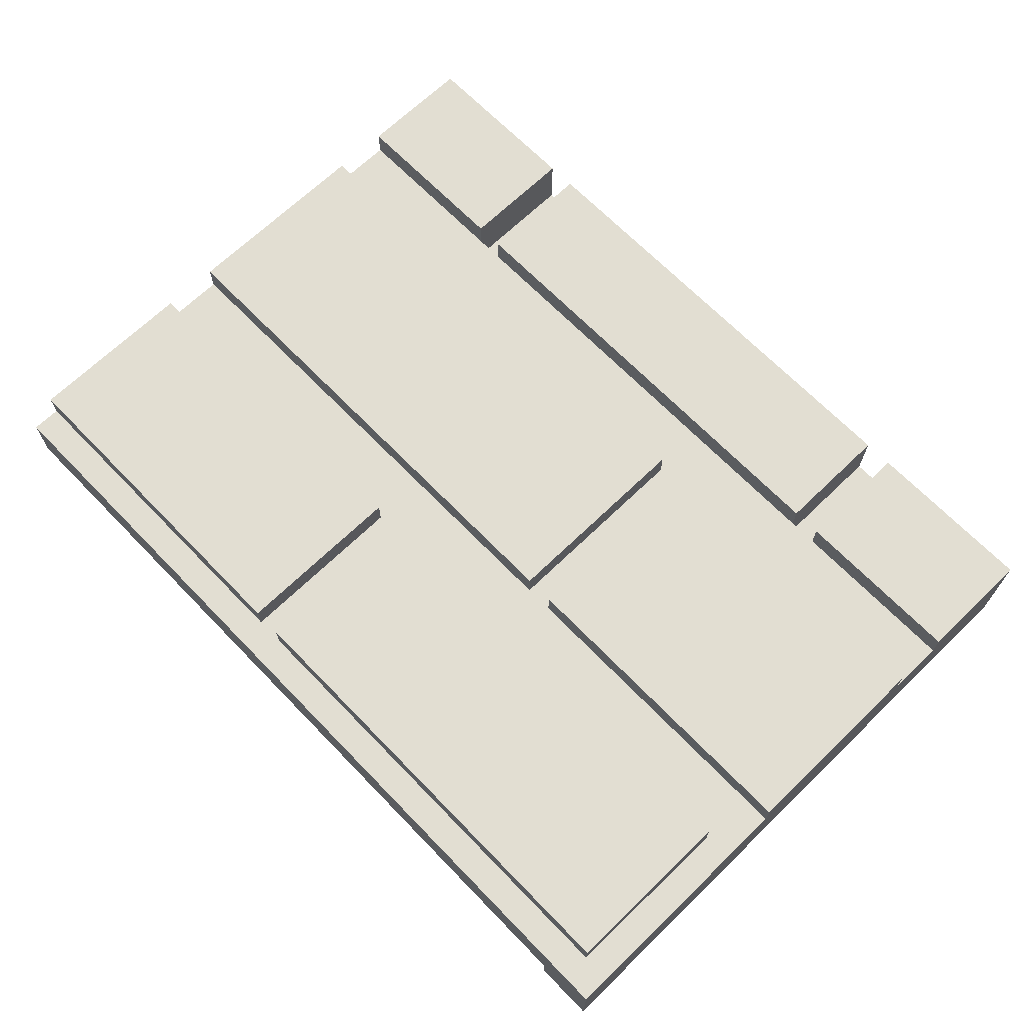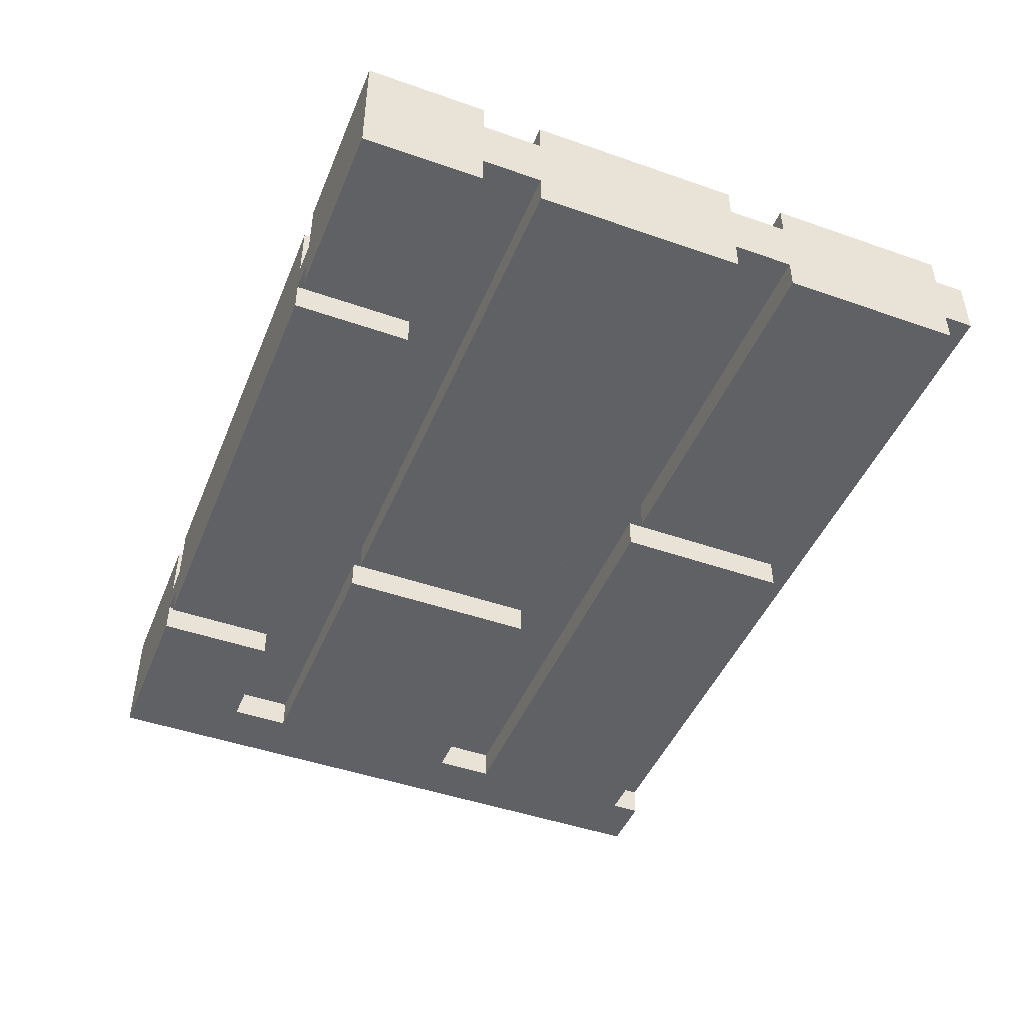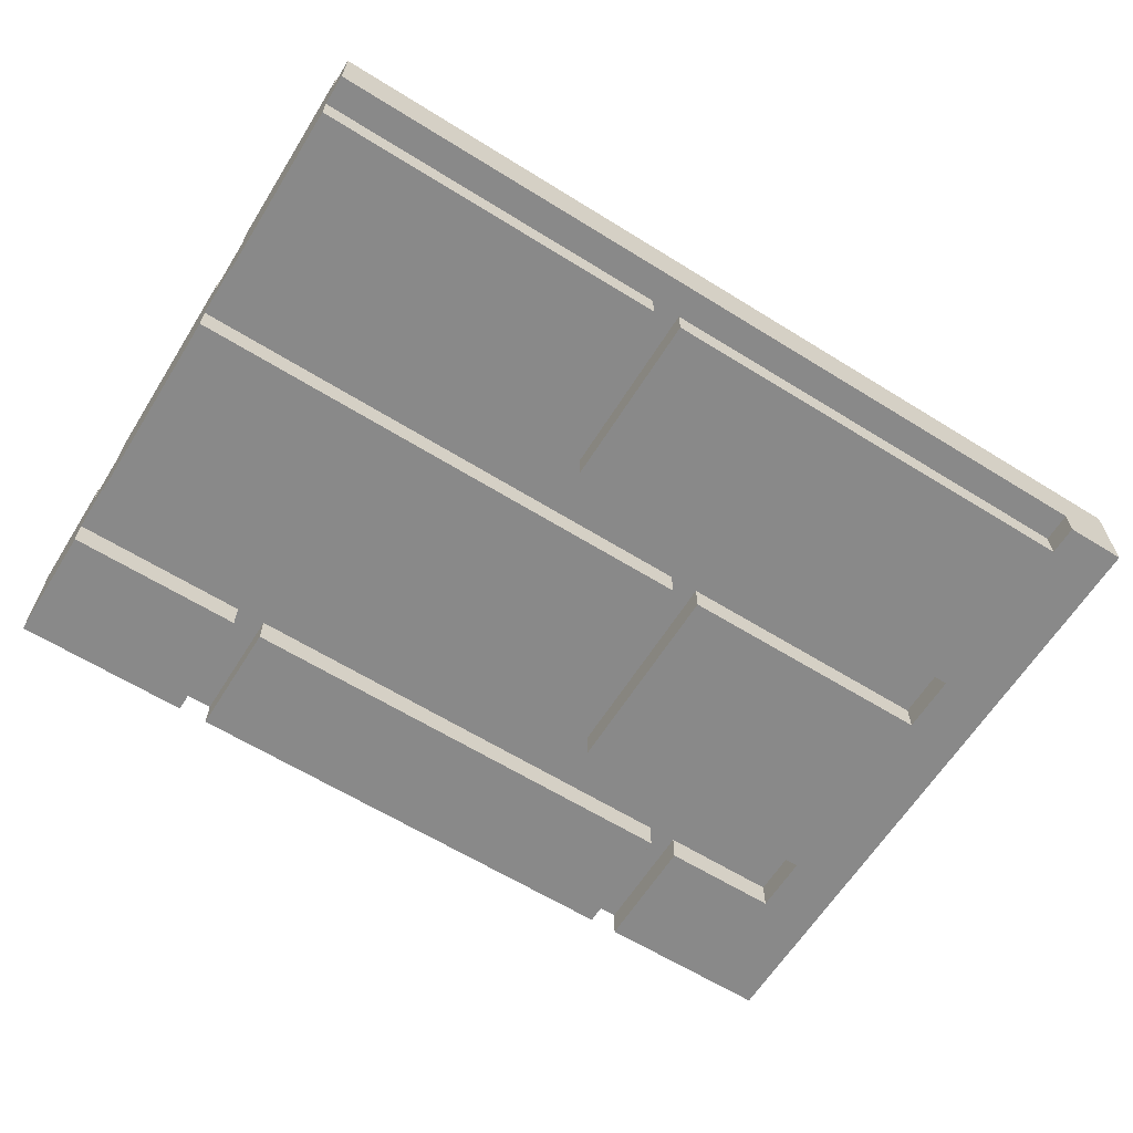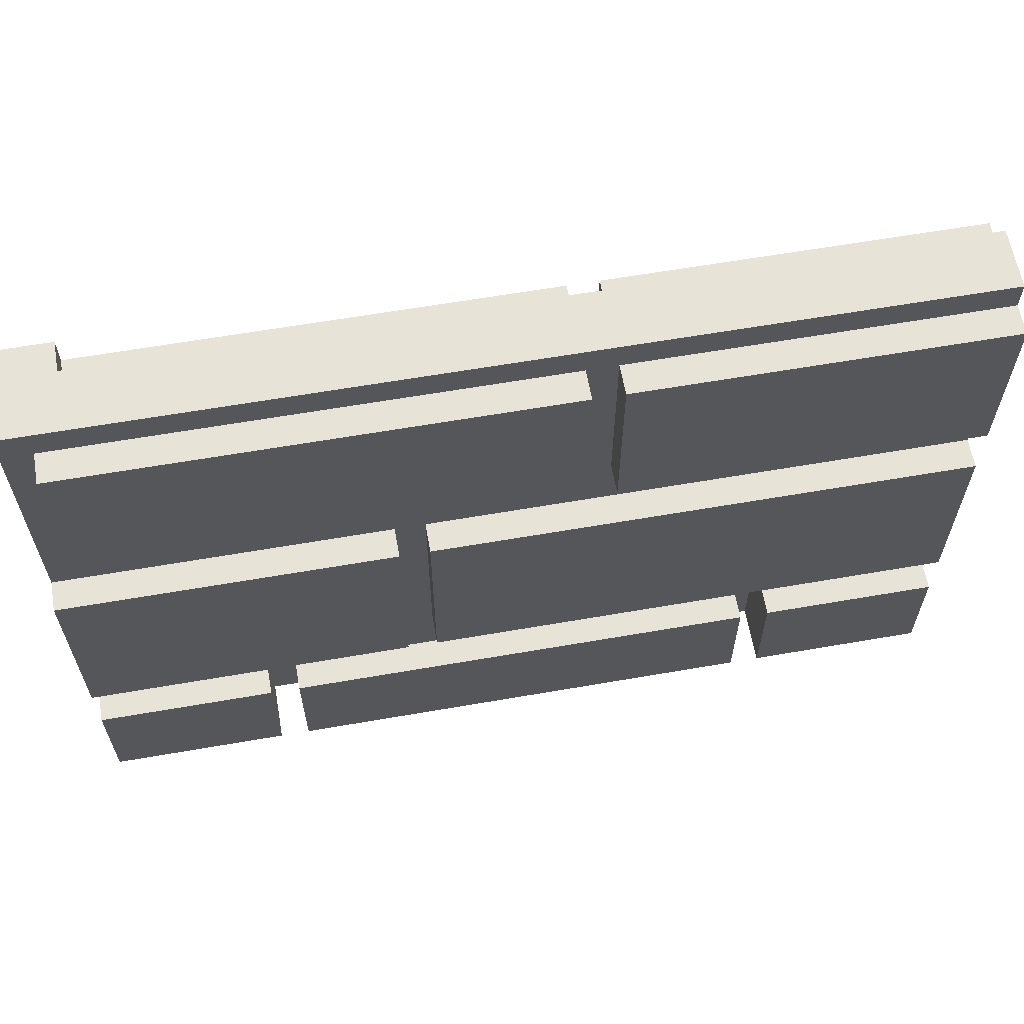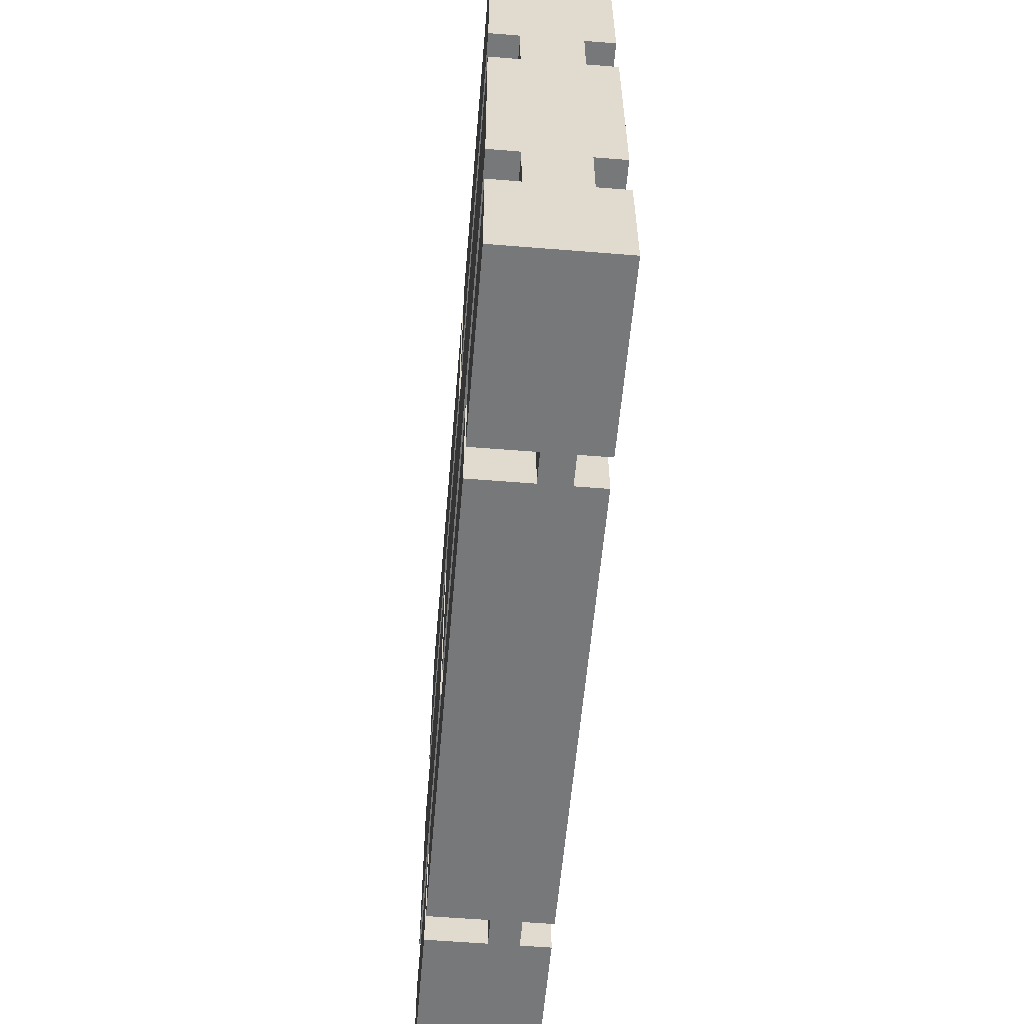
<metadata>
{"format":"obj","ext":"obj","renderer":"f3d","projection":"perspective","resolution":1024,"background":"white","views":[{"elev":67.8,"azim":-134.1,"up":"+Z"},{"elev":-46.1,"azim":68.2,"up":"+Z"},{"elev":-63.1,"azim":147.9,"up":"+Z"},{"elev":62.1,"azim":-10.0,"up":"+Y"},{"elev":-57.3,"azim":85.2,"up":"+Y"}]}
</metadata>
<code>
o
v -1.7 -1 0.2
v -1.7 -1 -0.2
v -1.7 -0.6 0.2
v -1.7 -0.6 0.1
v -1.7 -0.6 1.788e-07
v -1.7 -0.6 -0.1
v -1.7 -0.6 -0.2
v -1.7 -0.4 0.2
v -1.7 -0.4 0.1
v -1.7 -0.4 1.788e-07
v -1.7 -0.4 -0.1
v -1.7 -0.4 -0.2
v -1.7 0.3 0.2
v -1.7 0.3 0.1
v -1.7 0.3 1.788e-07
v -1.7 0.3 -0.1
v -1.7 0.3 -0.2
v -1.7 0.5 -0.1
v -1.7 0.5 -0.2
v -1.7 1 -0.1
v -1.7 1 -0.2
v -1.7 1.2 0.1
v -1.7 1.2 1.788e-07
v -1.7 1.2 -0.1
v -1.7 1.2 -0.2
v -1.6 0.5 0.2
v -1.6 0.5 0.1
v -1.6 1.1 0.2
v -1.6 1.1 0.1
v -1 -1 0.2
v -1 -1 1.788e-07
v -1 -1 -0.1
v -1 -1 -0.2
v -1 -0.6 0.2
v -1 -0.6 0.1
v -1 -0.6 1.788e-07
v -1 -0.6 -0.1
v -1 -0.6 -0.2
v -0.5 -0.4 0.2
v -0.5 -0.4 0.1
v -0.5 -0.4 -0.1
v -0.5 -0.4 -0.2
v -0.5 0.3 0.2
v -0.5 0.3 0.1
v -0.5 0.3 -0.1
v -0.5 0.3 -0.2
v 0.1 0.5 0.2
v 0.1 0.5 0.1
v 0.1 0.5 -0.1
v 0.1 0.5 -0.2
v 0.1 1.1 0.2
v 0.1 1.1 0.1
v 0.1 1.1 -0.1
v 0.1 1.1 -0.2
v 0.7 -1 0.2
v 0.7 -1 1.788e-07
v 0.7 -1 -0.1
v 0.7 -1 -0.2
v 0.7 -0.6 0.2
v 0.7 -0.6 0.1
v 0.7 -0.6 1.788e-07
v 0.7 -0.6 -0.1
v 0.7 -0.6 -0.2
v -1.5 -0.6 -0.1
v -1.5 -0.6 -0.2
v -1.5 -0.4 -0.1
v -1.5 -0.4 -0.2
v -1.5 0.3 -0.1
v -1.5 0.3 -0.2
v -1.5 0.5 -0.1
v -1.5 0.5 -0.2
v -1.5 1.1 -0.1
v -1.5 1.1 -0.2
v -1.5 1.2 -0.1
v -1.5 1.2 -0.2
v -1.1 -1 0.2
v -1.1 -1 1.788e-07
v -1.1 -1 -0.1
v -1.1 -1 -0.2
v -1.1 -0.6 0.2
v -1.1 -0.6 0.1
v -1.1 -0.6 1.788e-07
v -1.1 -0.6 -0.1
v -1.1 -0.6 -0.2
v -0.6 -0.4 0.2
v -0.6 -0.4 0.1
v -0.6 -0.4 -0.1
v -0.6 -0.4 -0.2
v -0.6 0.3 0.2
v -0.6 0.3 0.1
v -0.6 0.3 -0.1
v -0.6 0.3 -0.2
v -1.192e-07 0.5 0.2
v -1.192e-07 0.5 0.1
v -1.192e-07 0.5 -0.1
v -1.192e-07 0.5 -0.2
v -1.192e-07 1.1 0.2
v -1.192e-07 1.1 0.1
v -1.192e-07 1.1 -0.1
v -1.192e-07 1.1 -0.2
v 0.6 -1 0.2
v 0.6 -1 1.788e-07
v 0.6 -1 -0.1
v 0.6 -1 -0.2
v 0.6 -0.6 0.2
v 0.6 -0.6 0.1
v 0.6 -0.6 1.788e-07
v 0.6 -0.6 -0.1
v 0.6 -0.6 -0.2
v 1.3 -1 0.2
v 1.3 -1 -0.2
v 1.3 -0.6 0.2
v 1.3 -0.6 0.1
v 1.3 -0.6 -0.1
v 1.3 -0.6 -0.2
v 1.3 -0.4 0.2
v 1.3 -0.4 0.1
v 1.3 -0.4 -0.1
v 1.3 -0.4 -0.2
v 1.3 0.3 0.2
v 1.3 0.3 0.1
v 1.3 0.3 -0.1
v 1.3 0.3 -0.2
v 1.3 0.5 0.2
v 1.3 0.5 0.1
v 1.3 0.5 -0.1
v 1.3 0.5 -0.2
v 1.3 1 0.1
v 1.3 1 -0.1
v 1.3 1.1 0.2
v 1.3 1.1 0.1
v 1.3 1.1 -0.1
v 1.3 1.1 -0.2
v 1.3 1.2 0.1
v 1.3 1.2 -0.1
v -1.7 -1 0.2
v -1.7 -0.6 0.2
v -1.7 -0.4 0.2
v -1.7 0.3 0.2
v -1.6 0.5 0.2
v -1.6 1.1 0.2
v -1.1 -1 0.2
v -1.1 -0.6 0.2
v -1 -1 0.2
v -1 -0.6 0.2
v -0.6 -0.4 0.2
v -0.6 0.3 0.2
v -0.5 -0.4 0.2
v -0.5 0.3 0.2
v -1.192e-07 0.5 0.2
v -1.192e-07 1.1 0.2
v 0.1 0.5 0.2
v 0.1 1.1 0.2
v 0.6 -1 0.2
v 0.6 -0.6 0.2
v 0.7 -1 0.2
v 0.7 -0.6 0.2
v 1.3 -1 0.2
v 1.3 -0.6 0.2
v 1.3 -0.4 0.2
v 1.3 0.3 0.2
v 1.3 0.5 0.2
v 1.3 1.1 0.2
v -1.7 -0.6 0.1
v -1.7 -0.4 0.1
v -1.7 0.3 0.1
v -1.7 1.2 0.1
v -1.6 0.5 0.1
v -1.6 1.1 0.1
v -1.1 -0.6 0.1
v -1 -0.6 0.1
v -0.6 -0.4 0.1
v -0.6 0.3 0.1
v -0.5 -0.4 0.1
v -0.5 0.3 0.1
v -1.192e-07 0.5 0.1
v -1.192e-07 1.1 0.1
v 0.1 0.5 0.1
v 0.1 1.1 0.1
v 0.6 -0.6 0.1
v 0.7 -0.6 0.1
v 1.3 -0.6 0.1
v 1.3 -0.4 0.1
v 1.3 0.3 0.1
v 1.3 0.5 0.1
v 1.3 1.1 0.1
v 1.3 1.2 0.1
v -1.1 -1 1.788e-07
v -1.1 -0.6 1.788e-07
v -1 -1 1.788e-07
v -1 -0.6 1.788e-07
v 0.6 -1 1.788e-07
v 0.6 -0.6 1.788e-07
v 0.7 -1 1.788e-07
v 0.7 -0.6 1.788e-07
v -1.5 -0.6 -0.1
v -1.5 -0.4 -0.1
v -1.5 0.3 -0.1
v -1.5 0.5 -0.1
v -1.5 1.1 -0.1
v -1.5 1.2 -0.1
v -1.1 -1 -0.1
v -1.1 -0.6 -0.1
v -1 -1 -0.1
v -1 -0.6 -0.1
v -0.6 -0.4 -0.1
v -0.6 0.3 -0.1
v -0.5 -0.4 -0.1
v -0.5 0.3 -0.1
v -1.192e-07 0.5 -0.1
v -1.192e-07 1.1 -0.1
v 0.1 0.5 -0.1
v 0.1 1.1 -0.1
v 0.6 -1 -0.1
v 0.6 -0.6 -0.1
v 0.7 -1 -0.1
v 0.7 -0.6 -0.1
v 1.3 -0.6 -0.1
v 1.3 -0.4 -0.1
v 1.3 0.3 -0.1
v 1.3 0.5 -0.1
v 1.3 1.1 -0.1
v 1.3 1.2 -0.1
v -1.7 -1 -0.2
v -1.7 -0.6 -0.2
v -1.7 -0.4 -0.2
v -1.7 0.3 -0.2
v -1.7 0.5 -0.2
v -1.7 1 -0.2
v -1.7 1.2 -0.2
v -1.6 0.5 -0.2
v -1.6 1 -0.2
v -1.5 -0.6 -0.2
v -1.5 -0.4 -0.2
v -1.5 0.3 -0.2
v -1.5 0.5 -0.2
v -1.5 1 -0.2
v -1.5 1.1 -0.2
v -1.5 1.2 -0.2
v -1.1 -1 -0.2
v -1.1 -0.6 -0.2
v -1 -1 -0.2
v -1 -0.6 -0.2
v -0.6 -0.4 -0.2
v -0.6 0.3 -0.2
v -0.5 -0.4 -0.2
v -0.5 0.3 -0.2
v -1.192e-07 0.5 -0.2
v -1.192e-07 1.1 -0.2
v 0.1 0.5 -0.2
v 0.1 1.1 -0.2
v 0.6 -1 -0.2
v 0.6 -0.6 -0.2
v 0.7 -1 -0.2
v 0.7 -0.6 -0.2
v 1.3 -1 -0.2
v 1.3 -0.6 -0.2
v 1.3 -0.4 -0.2
v 1.3 0.3 -0.2
v 1.3 0.5 -0.2
v 1.3 1.1 -0.2
v -1.7 -1 0.2
v -1.1 -1 0.2
v -1 -1 0.2
v 0.6 -1 0.2
v 0.7 -1 0.2
v 1.3 -1 0.2
v -1.1 -1 1.788e-07
v -1 -1 1.788e-07
v 0.6 -1 1.788e-07
v 0.7 -1 1.788e-07
v -1.1 -1 -0.1
v -1 -1 -0.1
v 0.6 -1 -0.1
v 0.7 -1 -0.1
v -1.7 -1 -0.2
v -1.1 -1 -0.2
v -1 -1 -0.2
v 0.6 -1 -0.2
v 0.7 -1 -0.2
v 1.3 -1 -0.2
v -1.1 -0.6 0.1
v -1 -0.6 0.1
v 0.6 -0.6 0.1
v 0.7 -0.6 0.1
v -1.1 -0.6 1.788e-07
v -1 -0.6 1.788e-07
v 0.6 -0.6 1.788e-07
v 0.7 -0.6 1.788e-07
v -1.7 -0.4 0.2
v -0.6 -0.4 0.2
v -0.5 -0.4 0.2
v 1.3 -0.4 0.2
v -1.7 -0.4 0.1
v -0.6 -0.4 0.1
v -0.5 -0.4 0.1
v 1.3 -0.4 0.1
v -1.5 -0.4 -0.1
v -0.6 -0.4 -0.1
v -0.5 -0.4 -0.1
v 1.3 -0.4 -0.1
v -1.5 -0.4 -0.2
v -0.6 -0.4 -0.2
v -0.5 -0.4 -0.2
v 1.3 -0.4 -0.2
v -1.6 0.5 0.2
v -1.192e-07 0.5 0.2
v 0.1 0.5 0.2
v 1.3 0.5 0.2
v -1.6 0.5 0.1
v -1.192e-07 0.5 0.1
v 0.1 0.5 0.1
v 1.3 0.5 0.1
v -1.5 0.5 -0.1
v -1.192e-07 0.5 -0.1
v 0.1 0.5 -0.1
v 1.3 0.5 -0.1
v -1.5 0.5 -0.2
v -1.192e-07 0.5 -0.2
v 0.1 0.5 -0.2
v 1.3 0.5 -0.2
v -1.7 -0.6 0.2
v -1.1 -0.6 0.2
v -1 -0.6 0.2
v 0.6 -0.6 0.2
v 0.7 -0.6 0.2
v 1.3 -0.6 0.2
v -1.7 -0.6 0.1
v -1.1 -0.6 0.1
v -1 -0.6 0.1
v 0.6 -0.6 0.1
v 0.7 -0.6 0.1
v 1.3 -0.6 0.1
v -1.5 -0.6 -0.1
v -1.1 -0.6 -0.1
v -1 -0.6 -0.1
v 0.6 -0.6 -0.1
v 0.7 -0.6 -0.1
v 1.3 -0.6 -0.1
v -1.5 -0.6 -0.2
v -1.1 -0.6 -0.2
v -1 -0.6 -0.2
v 0.6 -0.6 -0.2
v 0.7 -0.6 -0.2
v 1.3 -0.6 -0.2
v -1.7 0.3 0.2
v -0.6 0.3 0.2
v -0.5 0.3 0.2
v 1.3 0.3 0.2
v -1.7 0.3 0.1
v -0.6 0.3 0.1
v -0.5 0.3 0.1
v 1.3 0.3 0.1
v -1.5 0.3 -0.1
v -0.6 0.3 -0.1
v -0.5 0.3 -0.1
v 1.3 0.3 -0.1
v -1.5 0.3 -0.2
v -0.6 0.3 -0.2
v -0.5 0.3 -0.2
v 1.3 0.3 -0.2
v -1.6 1.1 0.2
v -1.192e-07 1.1 0.2
v 0.1 1.1 0.2
v 1.3 1.1 0.2
v -1.6 1.1 0.1
v -1.192e-07 1.1 0.1
v 0.1 1.1 0.1
v 1.3 1.1 0.1
v -1.5 1.1 -0.1
v -1.192e-07 1.1 -0.1
v 0.1 1.1 -0.1
v 1.3 1.1 -0.1
v -1.5 1.1 -0.2
v -1.192e-07 1.1 -0.2
v 0.1 1.1 -0.2
v 1.3 1.1 -0.2
v -1.7 1.2 0.1
v 1.3 1.2 0.1
v -1.7 1.2 1.788e-07
v -1.5 1.2 1.788e-07
v -1.7 1.2 -0.1
v -1.5 1.2 -0.1
v 1.3 1.2 -0.1
v -1.7 1.2 -0.2
v -1.5 1.2 -0.2
f 3 2 1
f 4 2 3
f 5 2 4
f 6 2 5
f 7 2 6
f 9 5 4
f 10 6 5
f 10 5 9
f 11 7 6
f 11 6 10
f 12 7 11
f 13 10 9
f 13 9 8
f 13 12 11
f 13 11 10
f 14 12 13
f 15 12 14
f 16 12 15
f 17 12 16
f 18 16 15
f 18 17 16
f 19 17 18
f 20 18 15
f 20 19 18
f 21 19 20
f 22 15 14
f 23 20 15
f 23 15 22
f 24 21 20
f 24 20 23
f 25 21 24
f 28 27 26
f 29 27 28
f 34 31 30
f 35 31 34
f 36 31 35
f 37 33 32
f 38 33 37
f 43 40 39
f 44 40 43
f 45 42 41
f 46 42 45
f 51 48 47
f 52 48 51
f 53 50 49
f 54 50 53
f 59 56 55
f 60 56 59
f 61 56 60
f 62 58 57
f 63 58 62
f 64 65 66
f 66 65 67
f 68 69 70
f 70 69 71
f 72 73 74
f 74 73 75
f 76 77 80
f 80 77 81
f 81 77 82
f 78 79 83
f 83 79 84
f 85 86 89
f 89 86 90
f 87 88 91
f 91 88 92
f 93 94 97
f 97 94 98
f 95 96 99
f 99 96 100
f 101 102 105
f 105 102 106
f 106 102 107
f 103 104 108
f 108 104 109
f 110 111 112
f 112 111 113
f 113 111 114
f 114 111 115
f 113 114 117
f 117 114 118
f 116 117 120
f 118 119 120
f 117 118 120
f 120 119 121
f 121 119 122
f 122 119 123
f 121 122 125
f 125 122 126
f 124 125 128
f 126 127 128
f 125 126 128
f 128 127 129
f 124 128 130
f 128 129 131
f 130 128 131
f 129 127 132
f 131 129 132
f 132 127 133
f 131 132 134
f 134 132 135
f 142 137 136
f 143 137 142
f 146 139 138
f 147 139 146
f 150 141 140
f 151 141 150
f 154 145 144
f 155 145 154
f 158 157 156
f 159 157 158
f 160 149 148
f 161 149 160
f 162 153 152
f 163 153 162
f 168 167 166
f 169 167 168
f 170 165 164
f 171 165 170
f 172 165 171
f 173 168 166
f 174 172 171
f 174 173 172
f 175 168 173
f 175 173 174
f 176 168 175
f 177 167 169
f 178 176 175
f 178 177 176
f 179 167 177
f 179 177 178
f 180 174 171
f 181 174 180
f 182 174 181
f 183 174 182
f 184 178 175
f 185 178 184
f 186 167 179
f 187 167 186
f 190 189 188
f 191 189 190
f 194 193 192
f 195 193 194
f 196 197 203
f 202 203 204
f 203 197 205
f 204 203 205
f 205 197 206
f 198 199 207
f 205 206 208
f 206 207 208
f 207 199 209
f 208 207 209
f 209 199 210
f 200 201 211
f 209 210 212
f 210 211 212
f 211 201 213
f 212 211 213
f 205 208 215
f 214 215 216
f 215 208 217
f 216 215 217
f 217 208 218
f 218 208 219
f 209 212 220
f 220 212 221
f 213 201 222
f 222 201 223
f 227 228 231
f 228 229 231
f 229 230 232
f 231 229 232
f 224 225 233
f 225 226 233
f 226 227 234
f 233 226 234
f 227 231 235
f 234 227 235
f 231 232 236
f 235 231 236
f 232 230 237
f 236 232 237
f 237 230 238
f 238 230 239
f 224 233 240
f 240 233 241
f 234 235 244
f 244 235 245
f 237 238 248
f 236 237 248
f 248 238 249
f 242 243 252
f 252 243 253
f 254 255 256
f 256 255 257
f 246 247 258
f 258 247 259
f 250 251 260
f 260 251 261
f 268 263 262
f 269 265 264
f 270 265 269
f 271 267 266
f 272 268 262
f 272 269 268
f 273 270 269
f 273 269 272
f 274 271 270
f 274 270 273
f 275 267 271
f 275 271 274
f 276 272 262
f 277 272 276
f 278 274 273
f 279 274 278
f 280 267 275
f 281 267 280
f 286 283 282
f 287 283 286
f 288 285 284
f 289 285 288
f 294 291 290
f 295 291 294
f 296 293 292
f 297 293 296
f 302 299 298
f 303 299 302
f 304 301 300
f 305 301 304
f 310 307 306
f 311 307 310
f 312 309 308
f 313 309 312
f 318 315 314
f 319 315 318
f 320 317 316
f 321 317 320
f 322 323 328
f 328 323 329
f 324 325 330
f 330 325 331
f 326 327 332
f 332 327 333
f 334 335 340
f 340 335 341
f 336 337 342
f 342 337 343
f 338 339 344
f 344 339 345
f 346 347 350
f 350 347 351
f 348 349 352
f 352 349 353
f 354 355 358
f 358 355 359
f 356 357 360
f 360 357 361
f 362 363 366
f 366 363 367
f 364 365 368
f 368 365 369
f 370 371 374
f 374 371 375
f 372 373 376
f 376 373 377
f 378 379 380
f 380 379 381
f 380 381 382
f 381 379 383
f 382 381 383
f 383 379 384
f 382 383 385
f 385 383 386

</code>
